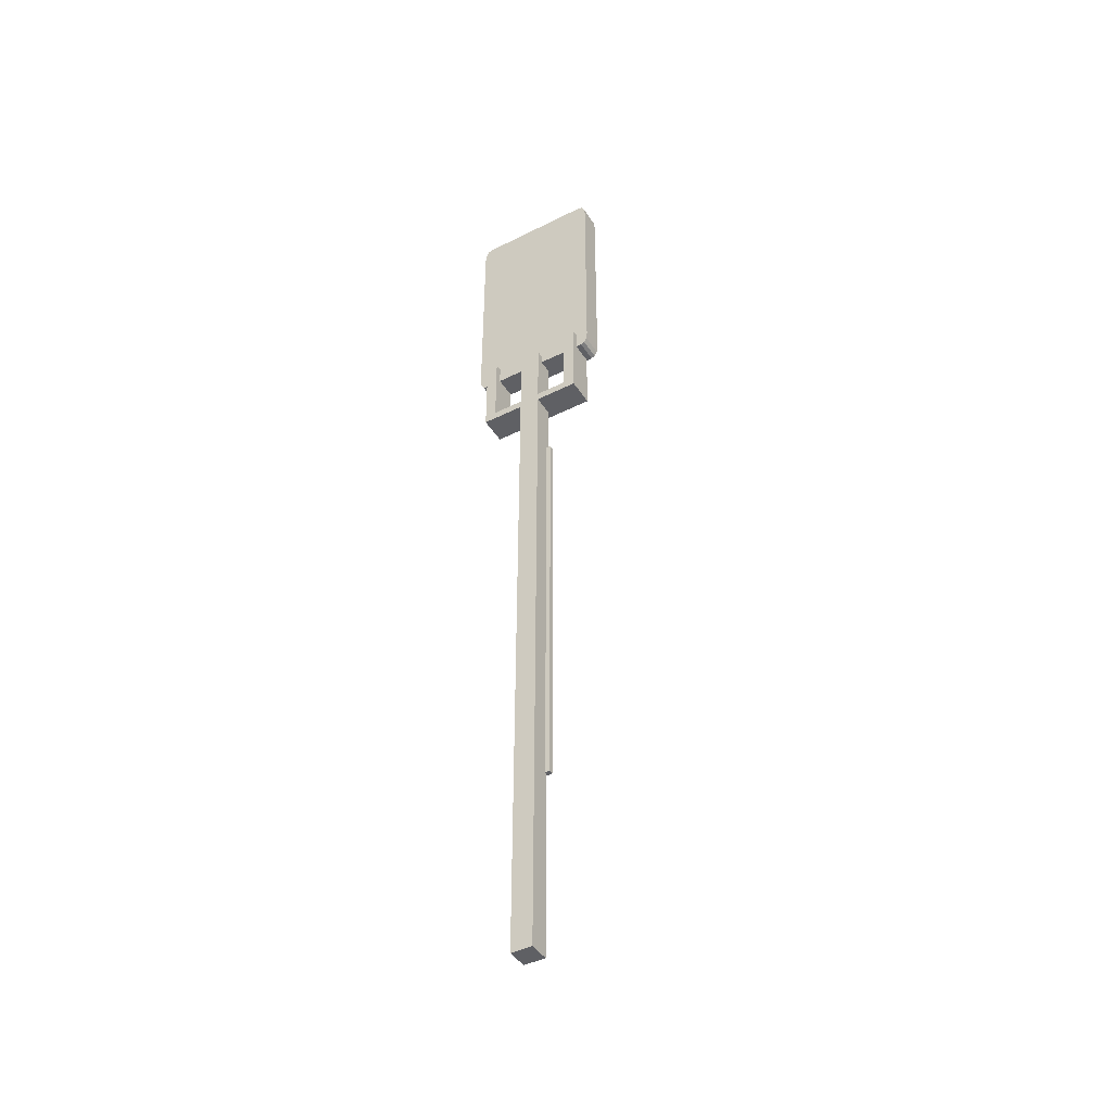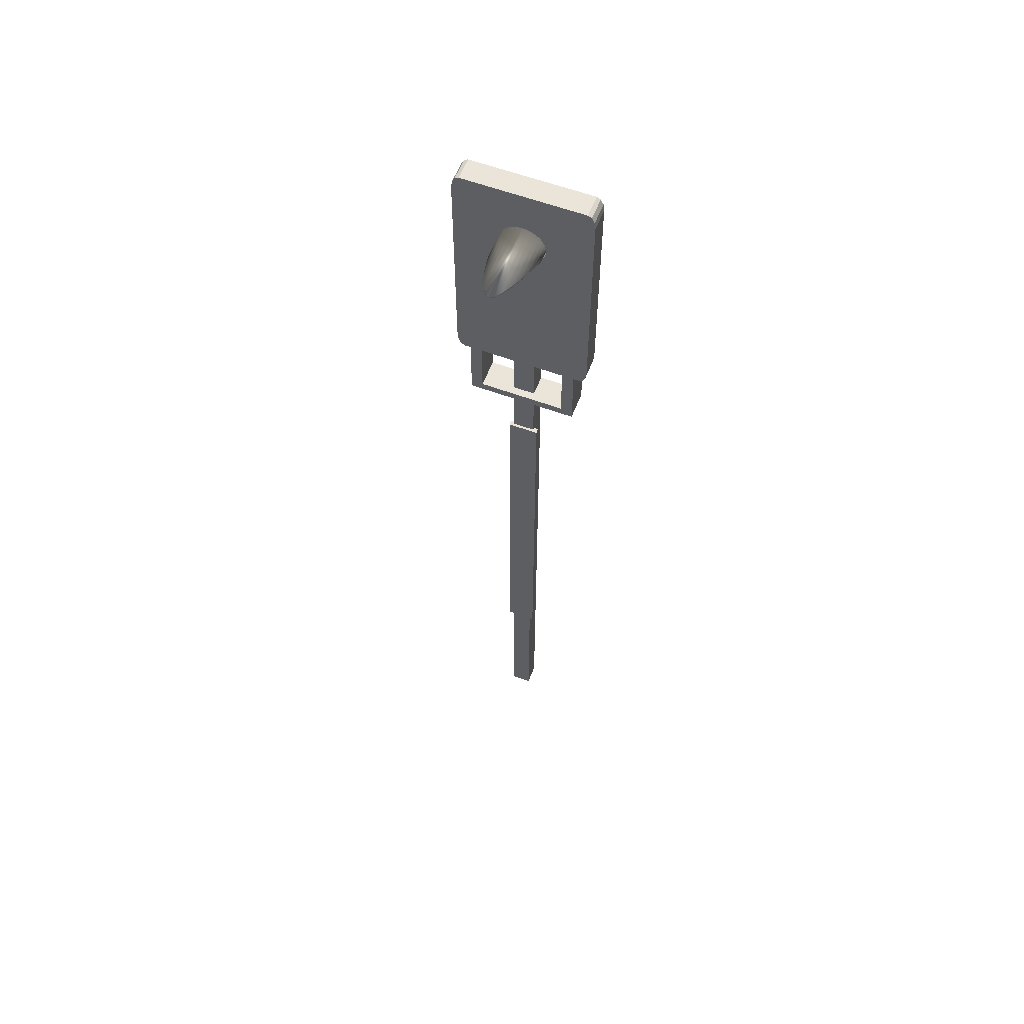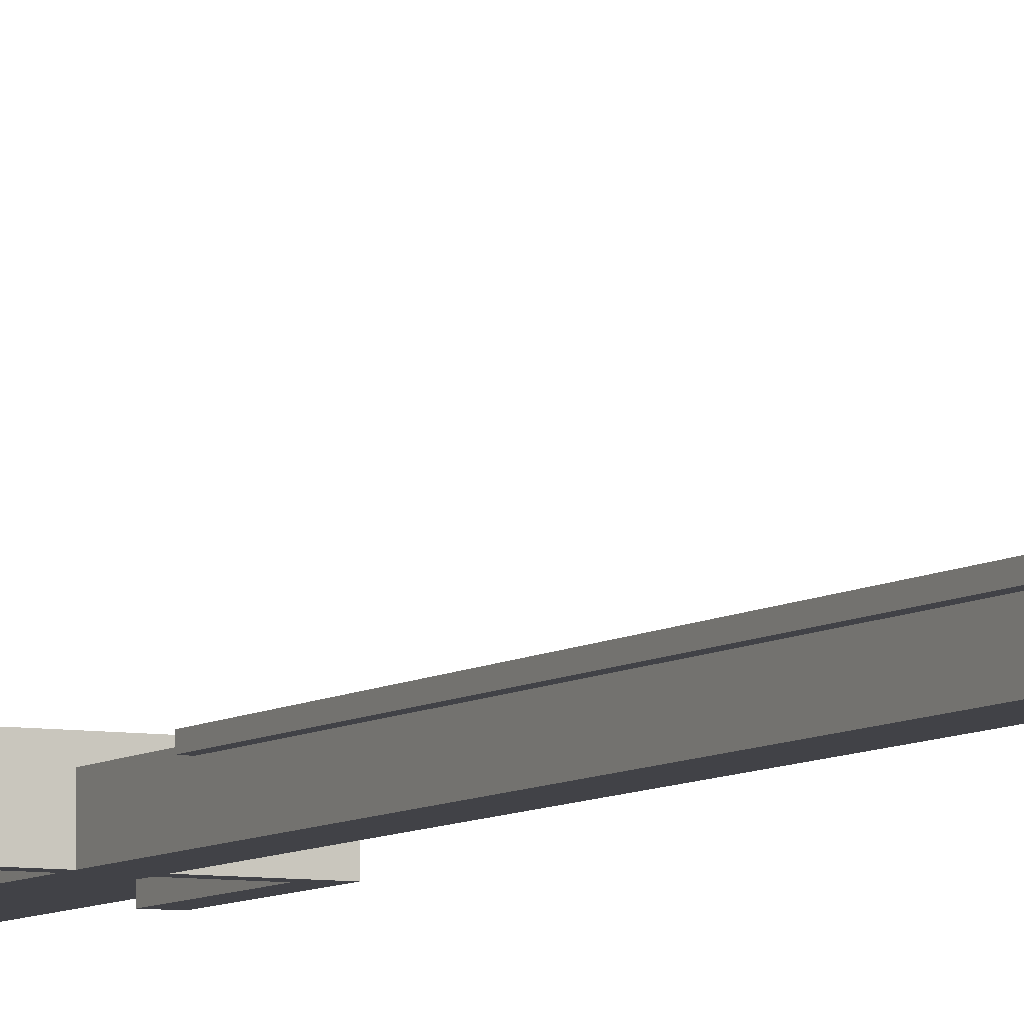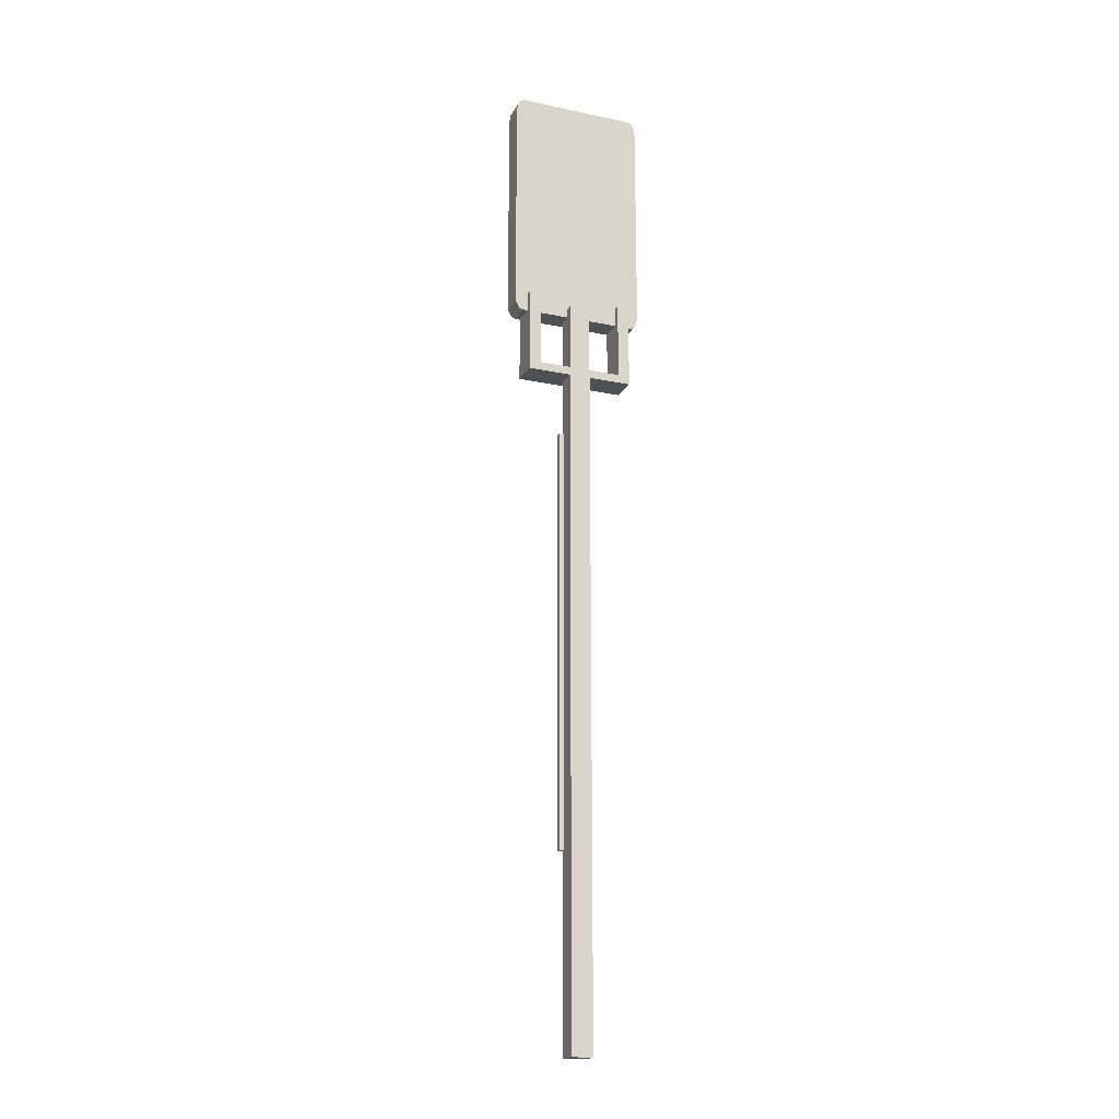
<metadata>
{"format":"obj","ext":"obj","renderer":"f3d","projection":"perspective","resolution":1024,"background":"white","views":[{"elev":-43.7,"azim":-149.5,"up":"+Y"},{"elev":59.0,"azim":21.0,"up":"+Y"},{"elev":-6.8,"azim":-26.8,"up":"+Z"},{"elev":-19.0,"azim":158.3,"up":"+Y"}]}
</metadata>
<code>
o Cube
v -0.0665 1.851 0.0665
v -0.0665 -2.34 0.0665
v -0.0665 1.851 -0.0665
v -0.0665 -2.34 -0.0665
v 0.0665 1.851 0.0665
v 0.0665 -2.34 0.0665
v 0.0665 1.851 -0.0665
v 0.0665 -2.34 -0.0665
v -0.0665 1.904 -0.0665
v -0.0665 1.904 0.0665
v 0.0665 1.904 -0.0665
v 0.0665 1.904 0.0665
v -0.0665 2.331 -0.0665
v -0.0665 2.331 0.0665
v 0.0665 2.331 -0.0665
v 0.0665 2.331 0.0665
v -0.2665 1.851 -0.0665
v -0.2665 1.851 0.0665
v -0.2665 1.904 -0.0665
v -0.2665 1.904 0.0665
v 0.2665 1.851 0.0665
v 0.2665 1.851 -0.0665
v 0.2665 1.904 0.0665
v 0.2665 1.904 -0.0665
v 0.3409 1.851 0.0665
v 0.3409 1.851 -0.0665
v 0.3409 1.904 0.0665
v 0.3409 1.904 -0.0665
v -0.2665 1.851 -0.0665
v -0.2665 1.851 0.0665
v -0.3409 1.851 -0.0665
v -0.3409 1.851 0.0665
v -0.3409 1.904 -0.0665
v -0.3409 1.904 0.0665
v -0.2665 2.389 -0.0665
v -0.2665 2.389 0.0665
v 0.2665 2.389 0.0665
v 0.2665 2.389 -0.0665
v 0.3409 2.389 0.0665
v 0.3409 2.389 -0.0665
v -0.3409 2.389 -0.0665
v -0.3409 2.389 0.0665
v -0.0665 1.851 0.1146
v 0.0665 1.851 0.1146
v -0.0665 1.904 0.1146
v 0.0665 1.904 0.1146
v -0.2665 1.904 0.1146
v -0.2665 1.851 0.1146
v 0.2665 1.851 0.1146
v 0.2665 1.904 0.1146
v 0.3409 1.851 0.1146
v 0.3409 1.904 0.1146
v -0.3409 1.904 0.1146
v -0.3409 1.851 0.1146
v 0.2665 2.389 0.1146
v 0.3409 2.389 0.1146
v -0.3409 2.389 0.1146
v -0.2665 2.389 0.1146
f 2 1 3
f 4 3 7
f 8 7 5
f 6 5 1
f 3 1 18
f 4 8 6
f 12 11 15
f 5 7 22
f 39 37 55
f 7 3 9
f 15 13 14
f 9 10 14
f 10 12 16
f 11 9 13
f 20 36 58
f 9 3 17
f 10 9 19
f 34 32 54
f 10 20 47
f 23 12 46
f 11 12 23
f 7 11 24
f 25 26 28
f 21 22 26
f 22 24 28
f 20 19 35
f 18 30 29
f 31 32 34
f 28 24 38
f 19 17 31
f 17 18 32
f 38 37 39
f 36 35 41
f 21 25 51
f 33 34 42
f 27 28 40
f 19 33 41
f 24 23 37
f 37 23 50
f 43 44 46
f 48 47 53
f 43 45 47
f 50 49 51
f 46 44 49
f 53 47 58
f 50 52 56
f 32 18 48
f 12 10 45
f 42 34 53
f 25 27 52
f 36 42 57
f 1 5 44
f 27 39 56
f 5 21 49
f 18 1 43
f 2 3 4
f 4 7 8
f 8 5 6
f 6 1 2
f 3 18 17
f 4 6 2
f 12 15 16
f 5 22 21
f 39 55 56
f 7 9 11
f 15 14 16
f 9 14 13
f 10 16 14
f 11 13 15
f 20 58 47
f 9 17 19
f 10 19 20
f 34 54 53
f 10 47 45
f 23 46 50
f 11 23 24
f 7 24 22
f 25 28 27
f 21 26 25
f 22 28 26
f 20 35 36
f 18 29 17
f 31 34 33
f 28 38 40
f 19 31 33
f 17 32 31
f 38 39 40
f 36 41 42
f 21 51 49
f 33 42 41
f 27 40 39
f 19 41 35
f 24 37 38
f 37 50 55
f 43 46 45
f 48 53 54
f 43 47 48
f 50 51 52
f 46 49 50
f 53 58 57
f 50 56 55
f 32 48 54
f 12 45 46
f 42 53 57
f 25 52 51
f 36 57 58
f 1 44 43
f 27 56 52
f 5 49 44
f 18 43 48
o Cube.001
v -0.02777 3.542 0.06324
v 0 3.545 0.06324
v -0.05447 3.534 0.06324
v -0.07907 3.521 0.06324
v -0.1006 3.503 0.06324
v -0.1183 3.482 0.06324
v -0.1315 3.457 0.06324
v -0.1396 3.43 0.06324
v -0.1423 3.403 0.06324
v -0.1396 3.375 0.06324
v -0.1315 3.348 0.06324
v -0.1183 3.324 0.06324
v -0.1006 3.302 0.06324
v -0.07907 3.284 0.06324
v -0.05447 3.271 0.06324
v -0.02777 3.263 0.06324
v 0 3.26 0.06324
v 0.02777 3.263 0.06324
v 0.05447 3.271 0.06324
v 0.07907 3.284 0.06324
v 0.1006 3.302 0.06324
v 0.1183 3.324 0.06324
v 0.1315 3.348 0.06324
v 0.1396 3.375 0.06324
v 0.1423 3.403 0.06324
v 0.1396 3.43 0.06324
v 0.1315 3.457 0.06324
v 0.1183 3.482 0.06324
v 0.1006 3.503 0.06324
v 0.07907 3.521 0.06324
v 0.05447 3.534 0.06324
v 0.02777 3.542 0.06324
v -0.3316 2.348 0.1199
v -0.3316 3.731 0.1199
v 0.3316 2.348 0.1199
v 0.3316 3.731 0.1199
v -0.3539 2.327 0.1199
v -0.3539 3.752 0.1199
v 0.3539 3.752 0.1199
v 0.3539 2.327 0.1199
v 0.08249 2.888 0.1199
v 0.1792 2.809 0.1199
v 0.2156 2.689 0.1199
v 0.2114 2.731 0.1199
v 0.2114 2.647 0.1199
v 0.1992 2.772 0.1199
v 0.1198 2.869 0.1199
v 0.1524 2.842 0.1199
v -0.2114 2.647 0.1199
v -0.2156 2.689 0.1199
v -0.1992 2.607 0.1199
v -0.1992 2.772 0.1199
v -0.2114 2.731 0.1199
v -0.1524 2.842 0.1199
v -0.1198 2.51 0.1199
v -0.1198 2.869 0.1199
v -0.1524 2.537 0.1199
v -0.08249 2.49 0.1199
v -0.1792 2.57 0.1199
v -0.1792 2.809 0.1199
v -0.04206 2.478 0.1199
v -0.04206 2.901 0.1199
v 0.04206 2.901 0.1199
v 0 2.474 0.1199
v 0 2.905 0.1199
v 0.08249 2.49 0.1199
v 0.1198 2.51 0.1199
v 0.1992 2.607 0.1199
v 0.1524 2.537 0.1199
v 0.1792 2.57 0.1199
v 0.04206 2.478 0.1199
v -0.08249 2.888 0.1199
v -0.1315 3.457 0.1199
v -0.1183 3.482 0.1199
v 0.07907 3.284 0.1199
v 0.05447 3.271 0.1199
v -0.1396 3.43 0.1199
v -0.02777 3.542 0.1199
v -0.02777 3.263 0.1199
v 0.1006 3.302 0.1199
v -0.05447 3.271 0.1199
v 0.1183 3.324 0.1199
v 0.1006 3.503 0.1199
v -0.05447 3.534 0.1199
v 0 3.26 0.1199
v -0.07907 3.521 0.1199
v 0.07907 3.521 0.1199
v 0.05447 3.534 0.1199
v 0.02777 3.542 0.1199
v 0 3.545 0.1199
v 0.1315 3.348 0.1199
v -0.1423 3.403 0.1199
v 0.1183 3.482 0.1199
v 0.1315 3.457 0.1199
v 0.1396 3.43 0.1199
v -0.1396 3.375 0.1199
v -0.1006 3.302 0.1199
v -0.07907 3.284 0.1199
v 0.1396 3.375 0.1199
v 0.1423 3.403 0.1199
v -0.1315 3.348 0.1199
v -0.1183 3.324 0.1199
v -0.1006 3.503 0.1199
v 0.02777 3.263 0.1199
v -0.1315 3.457 0.08768
v -0.1183 3.482 0.08768
v -0.1396 3.43 0.08768
v -0.02777 3.542 0.08768
v 0.1006 3.503 0.08768
v -0.05447 3.534 0.08768
v -0.07907 3.521 0.08768
v 0.07907 3.521 0.08768
v 0.05447 3.534 0.08768
v 0.02777 3.542 0.08768
v 0 3.545 0.08768
v -0.1423 3.403 0.08768
v 0.1183 3.482 0.08768
v 0.1315 3.457 0.08768
v 0.1396 3.43 0.08768
v 0.1423 3.403 0.08768
v -0.1006 3.503 0.08768
v -0.1315 3.457 0.3064
v -0.1183 3.482 0.374
v -0.1396 3.43 0.2476
v -0.02777 3.542 0.6173
v 0.1006 3.503 0.4457
v -0.05447 3.534 0.5753
v -0.07907 3.521 0.5153
v 0.07907 3.521 0.5153
v 0.05447 3.534 0.5753
v 0.02777 3.542 0.6173
v 0 3.545 0.6331
v -0.1423 3.403 0.2006
v 0.1183 3.482 0.374
v 0.1315 3.457 0.3064
v 0.1396 3.43 0.2476
v 0.1423 3.403 0.2006
v -0.1006 3.503 0.4457
v -0.1266 3.45 0.08768
v -0.1145 3.472 0.08768
v -0.1338 3.426 0.08768
v -0.02713 3.53 0.08768
v 0.09779 3.492 0.08768
v -0.05317 3.522 0.08768
v -0.07705 3.509 0.08768
v 0.07705 3.509 0.08768
v 0.05317 3.522 0.08768
v 0.02713 3.53 0.08768
v 0 3.533 0.08768
v -0.1362 3.4 0.08768
v 0.1145 3.472 0.08768
v 0.1266 3.45 0.08768
v 0.1338 3.426 0.08768
v 0.1362 3.4 0.08768
v -0.09779 3.492 0.08768
v -0.1272 3.448 0.3064
v -0.115 3.471 0.374
v -0.1342 3.424 0.2476
v -0.0274 3.53 0.6173
v 0.09821 3.492 0.4457
v -0.05348 3.522 0.5753
v -0.0774 3.509 0.5153
v 0.0774 3.509 0.5153
v 0.05348 3.522 0.5753
v 0.0274 3.53 0.6173
v 0 3.533 0.6331
v -0.1362 3.4 0.2006
v 0.115 3.471 0.374
v 0.1272 3.448 0.3064
v 0.1342 3.424 0.2476
v 0.1362 3.4 0.2006
v -0.09821 3.492 0.4457
v -0.3764 2.271 -0.02266
v -0.4232 2.362 -0.02266
v -0.3998 2.283 -0.02266
v -0.417 2.316 -0.02266
v -0.4232 3.717 -0.02266
v -0.3764 3.808 -0.02266
v -0.417 3.763 -0.02266
v -0.3998 3.796 -0.02266
v 0.4232 2.362 -0.02266
v 0.3764 2.271 -0.02266
v 0.417 2.316 -0.02266
v 0.3998 2.283 -0.02266
v 0.3764 3.808 -0.02266
v 0.4232 3.717 -0.02266
v 0.3998 3.796 -0.02266
v 0.417 3.763 -0.02266
v -0.4232 2.362 0.1199
v -0.3764 2.271 0.1199
v -0.38 2.306 0.1199
v -0.417 2.316 0.1199
v -0.3998 2.283 0.1199
v -0.3764 3.808 0.1199
v -0.4232 3.717 0.1199
v -0.38 3.773 0.1199
v -0.3998 3.796 0.1199
v -0.417 3.763 0.1199
v 0.4232 3.717 0.1199
v 0.3764 3.808 0.1199
v 0.38 3.773 0.1199
v 0.417 3.763 0.1199
v 0.3998 3.796 0.1199
v 0.3764 2.271 0.1199
v 0.4232 2.362 0.1199
v 0.38 2.306 0.1199
v 0.3998 2.283 0.1199
v 0.417 2.316 0.1199
f 75 83 60
f 236 258 243
f 240 248 231
f 95 248 264
f 91 129 122
f 154 91 111
f 253 232 247
f 244 263 239
f 97 258 254
f 96 253 249
f 98 263 259
f 66 150 135
f 63 132 161
f 81 157 149
f 67 154 150
f 59 142 136
f 65 135 131
f 79 140 138
f 64 131 132
f 76 134 162
f 70 155 160
f 74 143 137
f 83 153 158
f 89 147 146
f 77 133 134
f 71 156 155
f 90 148 147
f 68 159 154
f 88 146 145
f 62 161 144
f 87 145 141
f 148 147 94
f 82 158 157
f 85 151 152
f 60 136 148
f 78 138 133
f 73 137 139
f 80 149 140
f 84 152 153
f 75 162 143
f 86 141 151
f 69 160 159
f 61 144 142
f 72 139 156
f 172 188 171
f 177 195 178
f 173 189 172
f 179 181 196
f 165 191 182
f 164 180 181
f 169 196 186
f 167 192 175
f 163 182 180
f 176 194 177
f 166 185 183
f 171 187 170
f 168 186 185
f 175 193 176
f 170 184 167
f 173 183 190
f 222 206 205
f 229 211 212
f 223 207 206
f 213 215 198
f 199 225 208
f 198 214 197
f 203 230 213
f 226 201 209
f 197 216 199
f 228 210 211
f 200 219 202
f 221 205 204
f 202 220 203
f 227 209 210
f 218 204 201
f 207 217 200
f 164 197 163
f 163 199 165
f 166 202 168
f 168 203 169
f 170 201 204
f 172 205 206
f 173 206 207
f 174 199 208
f 167 209 201
f 176 211 210
f 171 204 205
f 175 210 209
f 173 200 166
f 178 211 177
f 179 198 164
f 169 213 179
f 180 215 181
f 182 214 180
f 185 217 183
f 186 219 185
f 184 221 218
f 188 223 222
f 189 224 223
f 191 216 182
f 192 218 226
f 194 227 228
f 187 222 221
f 193 226 227
f 183 224 190
f 195 228 229
f 181 230 196
f 196 220 186
f 195 212 178
f 174 225 191
f 247 250 249
f 250 251 249
f 251 248 249
f 252 255 254
f 255 256 254
f 256 253 254
f 257 260 259
f 260 261 259
f 261 258 259
f 262 265 264
f 265 266 264
f 266 263 264
f 248 233 231
f 251 234 233
f 250 232 234
f 253 237 235
f 256 238 237
f 255 236 238
f 258 245 243
f 261 246 245
f 260 244 246
f 263 241 239
f 266 242 241
f 265 240 242
f 236 244 240
f 60 59 61
f 61 62 63
f 63 64 65
f 65 66 67
f 67 68 69
f 69 70 71
f 71 72 73
f 73 74 75
f 75 76 77
f 77 78 79
f 79 80 81
f 81 82 83
f 83 84 85
f 85 86 87
f 87 88 89
f 89 90 60
f 60 61 63
f 63 65 67
f 67 69 71
f 71 73 75
f 75 77 79
f 79 81 83
f 83 85 87
f 87 89 60
f 60 63 67
f 67 71 75
f 75 79 83
f 83 87 60
f 60 67 75
f 236 252 258
f 240 262 248
f 264 98 95
f 95 249 248
f 248 262 264
f 117 109 91
f 93 126 128
f 93 128 127
f 115 117 91
f 113 115 91
f 93 127 125
f 93 125 124
f 116 113 91
f 119 116 91
f 91 93 124
f 91 124 129
f 122 119 91
f 93 94 158
f 93 158 157
f 103 126 93
f 101 103 93
f 93 157 149
f 93 149 140
f 102 101 93
f 104 102 93
f 93 140 138
f 93 138 133
f 104 93 133
f 104 133 134
f 100 104 134
f 100 134 162
f 106 100 162
f 106 162 143
f 105 106 143
f 105 143 137
f 99 105 137
f 99 137 139
f 121 99 139
f 121 139 156
f 123 121 156
f 123 156 155
f 120 123 155
f 120 155 160
f 130 120 160
f 130 160 159
f 114 130 159
f 154 150 92
f 114 159 154
f 112 114 154
f 154 92 91
f 91 109 107
f 91 107 108
f 118 112 154
f 110 118 154
f 91 108 111
f 111 110 154
f 253 235 232
f 244 257 263
f 254 96 97
f 97 259 258
f 258 252 254
f 249 95 96
f 96 254 253
f 253 247 249
f 259 97 98
f 98 264 263
f 263 257 259
f 66 67 150
f 63 64 132
f 81 82 157
f 67 68 154
f 59 61 142
f 65 66 135
f 79 80 140
f 64 65 131
f 76 77 134
f 70 71 155
f 74 75 143
f 83 84 153
f 89 90 147
f 77 78 133
f 71 72 156
f 90 60 148
f 68 69 159
f 88 89 146
f 62 63 161
f 87 88 145
f 92 150 135
f 92 135 131
f 153 158 94
f 152 153 94
f 92 131 132
f 92 132 161
f 151 152 94
f 141 151 94
f 92 161 144
f 92 144 142
f 145 141 94
f 146 145 94
f 94 92 142
f 94 142 136
f 147 146 94
f 94 136 148
f 82 83 158
f 85 86 151
f 60 59 136
f 78 79 138
f 73 74 137
f 80 81 149
f 84 85 152
f 75 76 162
f 86 87 141
f 69 70 160
f 61 62 144
f 72 73 139
f 172 189 188
f 177 194 195
f 173 190 189
f 179 164 181
f 165 174 191
f 164 163 180
f 169 179 196
f 167 184 192
f 163 165 182
f 176 193 194
f 166 168 185
f 171 188 187
f 168 169 186
f 175 192 193
f 170 187 184
f 173 166 183
f 222 223 206
f 229 228 211
f 223 224 207
f 213 230 215
f 199 216 225
f 198 215 214
f 203 220 230
f 226 218 201
f 197 214 216
f 228 227 210
f 200 217 219
f 221 222 205
f 202 219 220
f 227 226 209
f 218 221 204
f 207 224 217
f 164 198 197
f 163 197 199
f 166 200 202
f 168 202 203
f 170 167 201
f 172 171 205
f 173 172 206
f 174 165 199
f 167 175 209
f 176 177 211
f 171 170 204
f 175 176 210
f 173 207 200
f 178 212 211
f 179 213 198
f 169 203 213
f 180 214 215
f 182 216 214
f 185 219 217
f 186 220 219
f 184 187 221
f 188 189 223
f 189 190 224
f 191 225 216
f 192 184 218
f 194 193 227
f 187 188 222
f 193 192 226
f 183 217 224
f 195 194 228
f 181 215 230
f 196 230 220
f 195 229 212
f 174 208 225
f 248 251 233
f 251 250 234
f 250 247 232
f 253 256 237
f 256 255 238
f 255 252 236
f 258 261 245
f 261 260 246
f 260 257 244
f 263 266 241
f 266 265 242
f 265 262 240
f 240 231 233
f 233 234 232
f 232 235 237
f 237 238 236
f 236 243 245
f 245 246 244
f 244 239 241
f 241 242 240
f 240 233 232
f 232 237 236
f 236 245 244
f 244 241 240
f 240 232 236
f 118 113 128
f 92 95 91
f 93 97 94
f 91 98 93
f 94 96 92
f 128 126 103
f 103 101 102
f 102 104 100
f 100 106 105
f 105 99 121
f 121 123 120
f 120 130 114
f 114 112 118
f 118 110 111
f 111 108 107
f 107 109 117
f 117 115 113
f 113 116 119
f 119 122 129
f 129 124 125
f 125 127 128
f 128 103 102
f 102 100 105
f 105 121 120
f 120 114 118
f 118 111 107
f 107 117 113
f 113 119 129
f 129 125 128
f 128 102 105
f 105 120 118
f 118 107 113
f 113 129 128
f 128 105 118
f 92 96 95
f 93 98 97
f 91 95 98
f 94 97 96
o Cube.002
v -0.09452 -1.156 0.08287
v -0.09452 1.489 0.08287
v -0.09452 -1.156 0.05064
v -0.09452 1.489 0.05064
v 0.09452 -1.156 0.08287
v 0.09452 1.489 0.08287
v 0.09452 -1.156 0.05064
v 0.09452 1.489 0.05064
v -0.09452 -0.399 0.08287
v -0.09452 -0.1207 0.08287
v -0.09452 0.1577 0.08287
v -0.09452 0.436 0.08287
v -0.09452 0.7144 0.08287
v -0.09452 0.9927 0.08287
v -0.09452 1.271 0.08287
v 0.09452 0.8711 0.08287
v 0.09452 0.5927 0.08287
v 0.09452 0.3144 0.08287
v 0.09452 0.03603 0.08287
v 0.09452 -0.2423 0.08287
v 0.09452 -0.5207 0.08287
v 0.09452 -0.7952 0.08287
v -0.09452 -0.7952 0.08287
f 278 281 269
f 270 273 269
f 274 285 287
f 275 289 288
f 273 267 269
f 270 272 274
f 286 276 287
f 284 278 285
f 282 280 283
f 269 267 289
f 275 276 277
f 269 289 275
f 268 270 269
f 279 280 281
f 281 268 269
f 269 275 277
f 278 279 281
f 269 277 278
f 270 274 273
f 271 273 274
f 274 272 282
f 283 284 285
f 274 282 283
f 288 271 274
f 285 286 287
f 287 288 274
f 274 283 285
f 273 271 267
f 270 268 272
f 286 277 276
f 284 279 278
f 282 281 280
f 285 277 286
f 283 279 284
f 272 281 282
f 287 275 288
f 289 271 288
f 285 278 277
f 283 280 279
f 272 268 281
f 287 276 275
f 289 267 271

</code>
